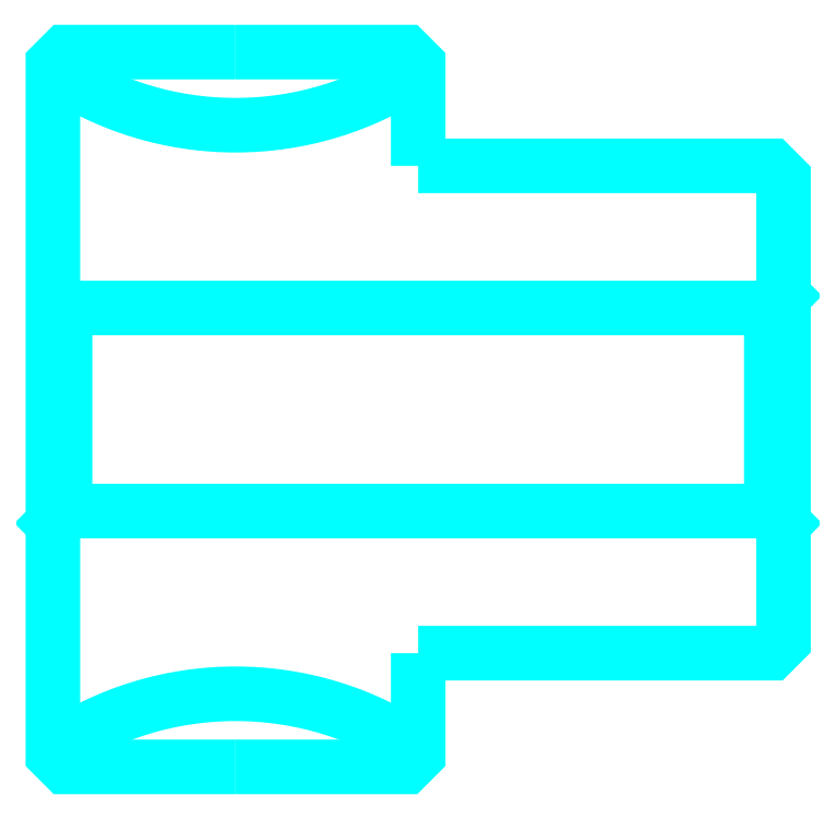
<metadata>
{"format":"dxf","ext":"dxf","renderer":"ezdxf+matplotlib","layout":"modelspace","background":"white","min_lineweight":24,"dpi":150}
</metadata>
<code>
0
SECTION
2
ENTITIES
0
ARC
8
0
10
34.05
20
49.7
30
0
40
8
50
235.8
51
304.2
0
ARC
8
0
10
34.05
20
19.7
30
0
40
8
50
55.77
51
124.2
0
LINE
8
0
10
47.55
20
37.5
30
0
11
47.25
21
37.2
31
0
0
LINE
8
0
10
47.55
20
31.9
30
0
11
47.25
21
32.2
31
0
0
LINE
8
0
10
29.55
20
31.9
30
0
11
29.85
21
32.2
31
0
0
POLYLINE
8
0
66
1
10
0
20
0
30
0
70
2
0
VERTEX
8
0
10
34.05
20
43.5
30
0
70
0
0
VERTEX
8
0
10
29.85
20
43.5
30
0
70
0
0
VERTEX
8
0
10
29.55
20
43.2
30
0
70
0
0
VERTEX
8
0
10
29.55
20
31.9
30
0
70
0
0
SEQEND
8
0
0
POLYLINE
8
0
66
1
10
0
20
0
30
0
70
2
0
VERTEX
8
0
10
29.55
20
31.9
30
0
70
0
0
VERTEX
8
0
10
29.55
20
26.2
30
0
70
0
0
VERTEX
8
0
10
29.85
20
25.9
30
0
70
0
0
VERTEX
8
0
10
34.05
20
25.9
30
0
70
0
0
SEQEND
8
0
0
POLYLINE
8
0
66
1
10
0
20
0
30
0
70
2
0
VERTEX
8
0
10
29.55
20
37.5
30
0
70
0
0
VERTEX
8
0
10
29.85
20
37.2
30
0
70
0
0
VERTEX
8
0
10
29.85
20
32.2
30
0
70
0
0
VERTEX
8
0
10
47.25
20
32.2
30
0
70
0
0
VERTEX
8
0
10
47.25
20
37.2
30
0
70
0
0
VERTEX
8
0
10
29.85
20
37.2
30
0
70
0
0
SEQEND
8
0
0
POLYLINE
8
0
66
1
10
0
20
0
30
0
70
2
0
VERTEX
8
0
10
34.05
20
25.9
30
0
70
0
0
VERTEX
8
0
10
38.25
20
25.9
30
0
70
0
0
VERTEX
8
0
10
38.55
20
26.2
30
0
70
0
0
VERTEX
8
0
10
38.55
20
28.7
30
0
70
0
0
SEQEND
8
0
0
POLYLINE
8
0
66
1
10
0
20
0
30
0
70
2
0
VERTEX
8
0
10
38.55
20
40.7
30
0
70
0
0
VERTEX
8
0
10
38.55
20
43.2
30
0
70
0
0
VERTEX
8
0
10
38.25
20
43.5
30
0
70
0
0
VERTEX
8
0
10
34.05
20
43.5
30
0
70
0
0
SEQEND
8
0
0
POLYLINE
8
0
66
1
10
0
20
0
30
0
70
2
0
VERTEX
8
0
10
38.55
20
28.7
30
0
70
0
0
VERTEX
8
0
10
47.25
20
28.7
30
0
70
0
0
VERTEX
8
0
10
47.55
20
29
30
0
70
0
0
VERTEX
8
0
10
47.55
20
40.4
30
0
70
0
0
VERTEX
8
0
10
47.25
20
40.7
30
0
70
0
0
VERTEX
8
0
10
38.55
20
40.7
30
0
70
0
0
SEQEND
8
0
0
ENDSEC
0
EOF

</code>
